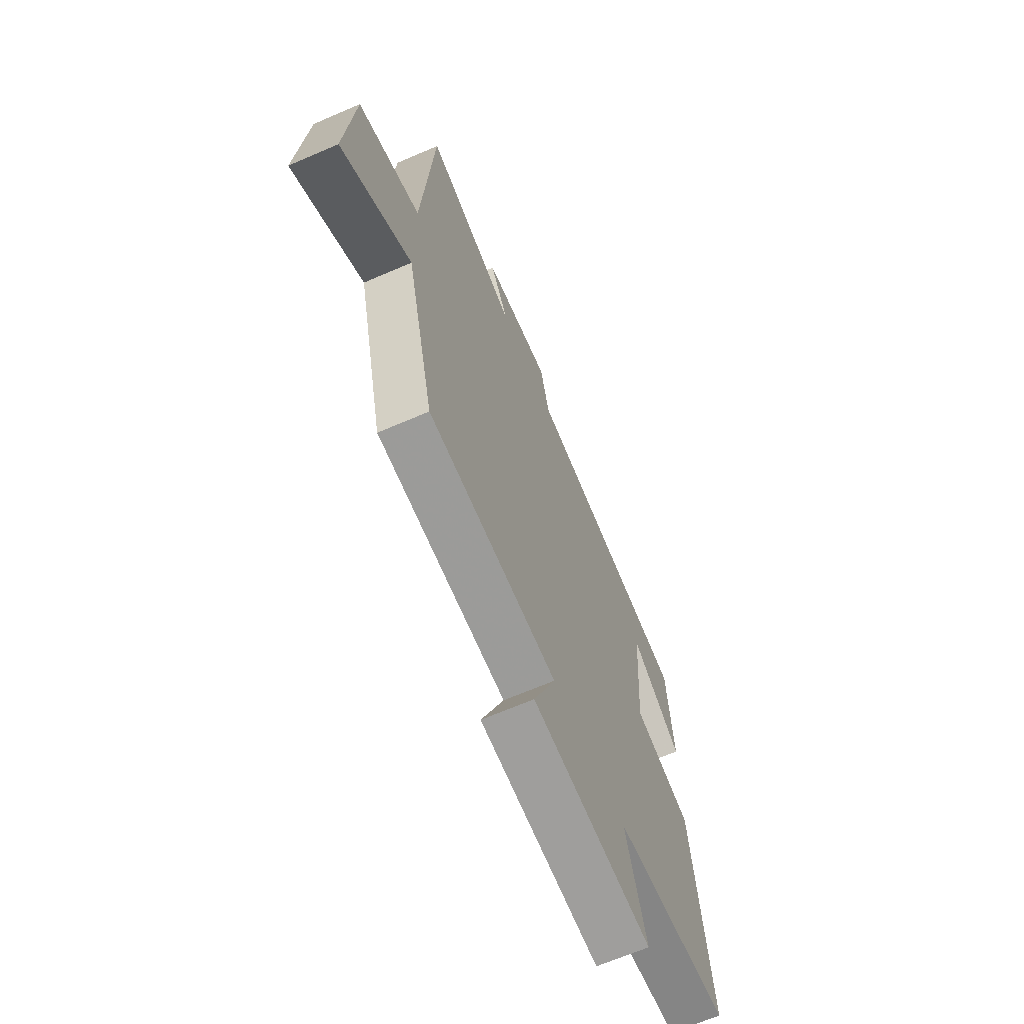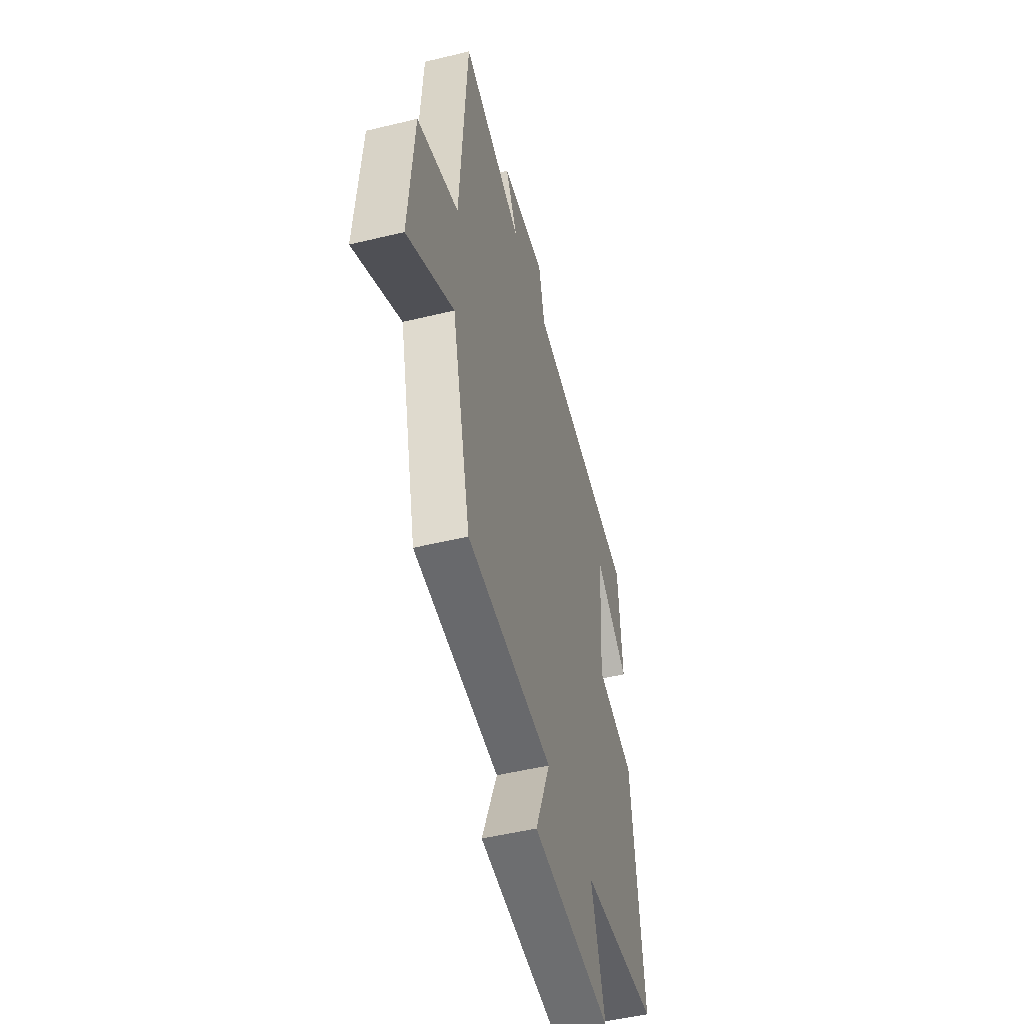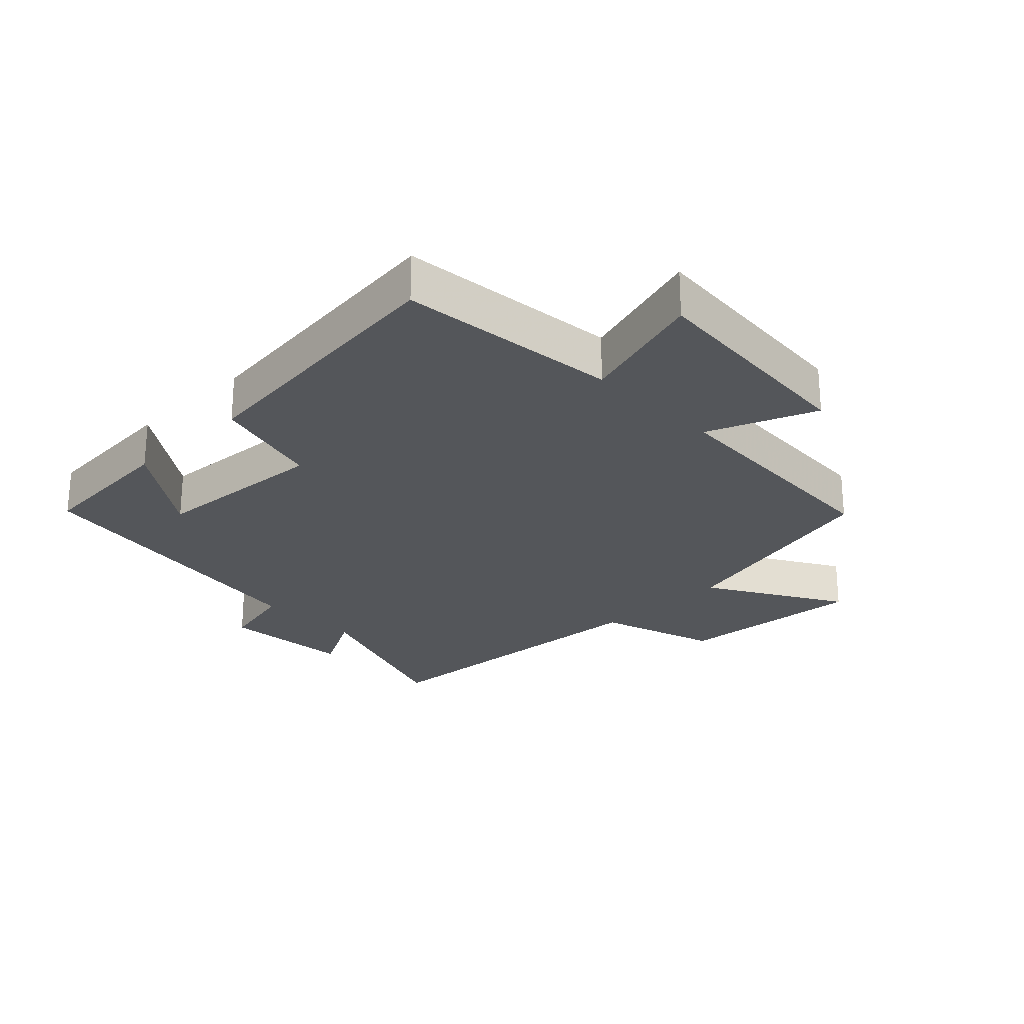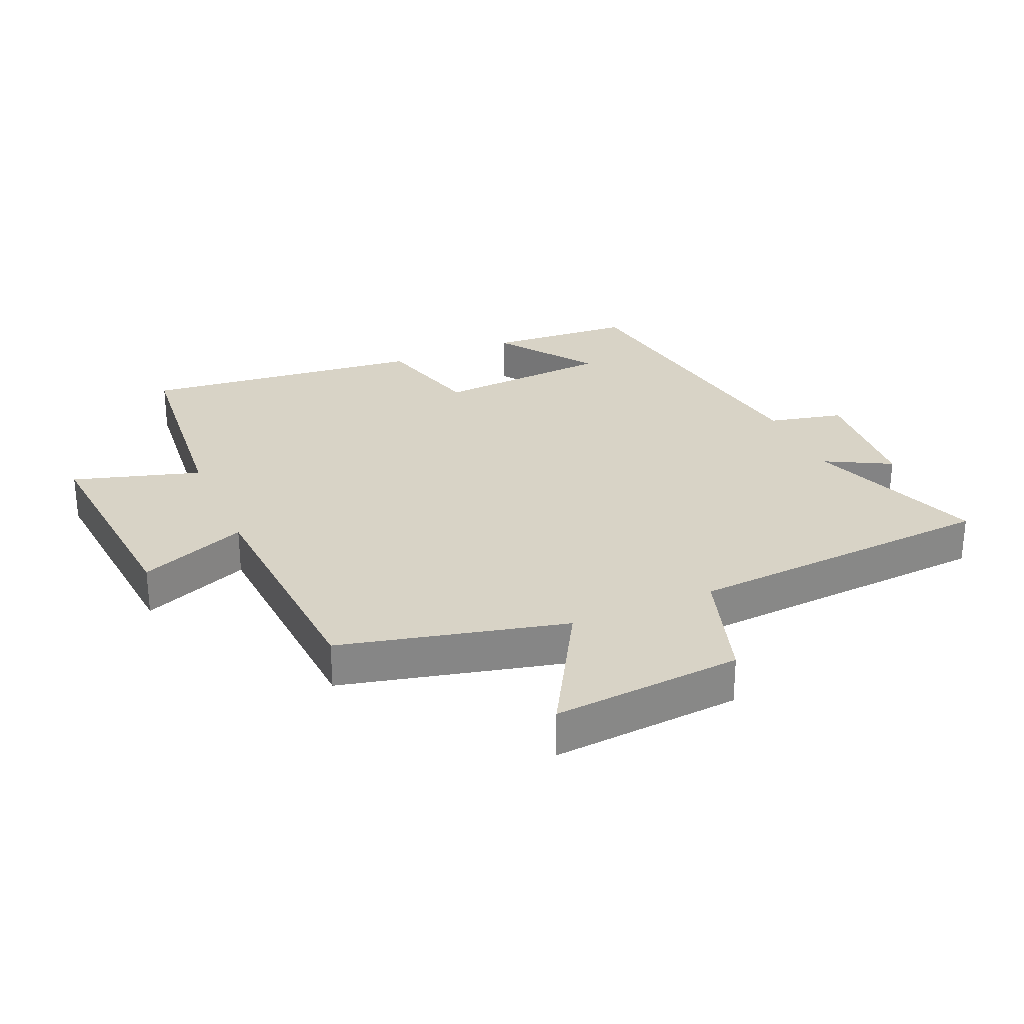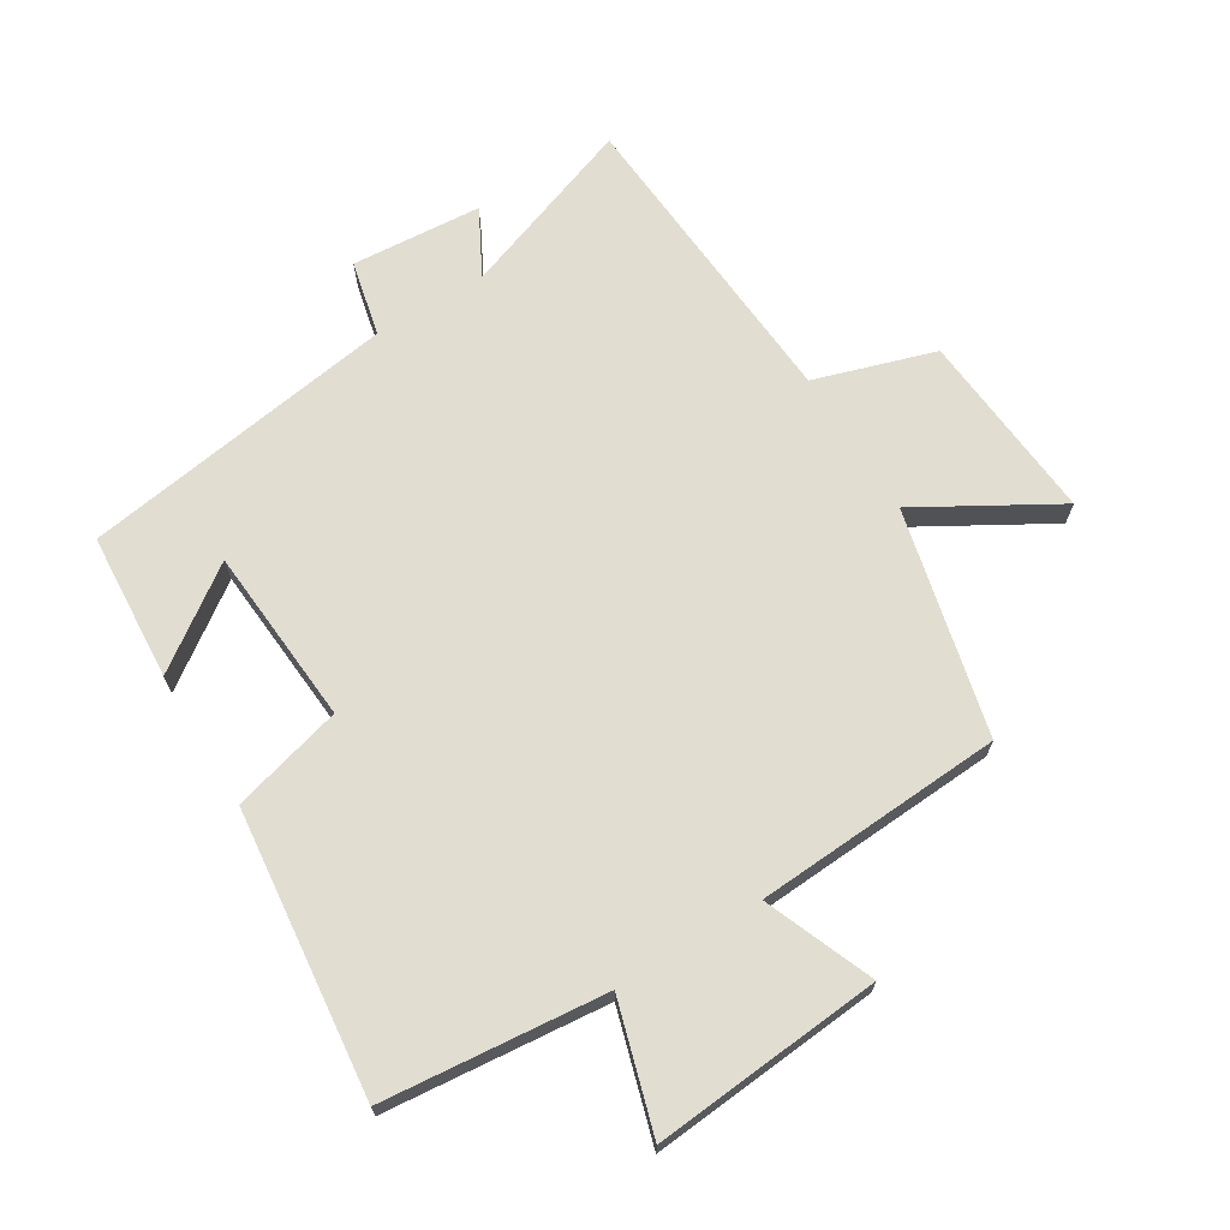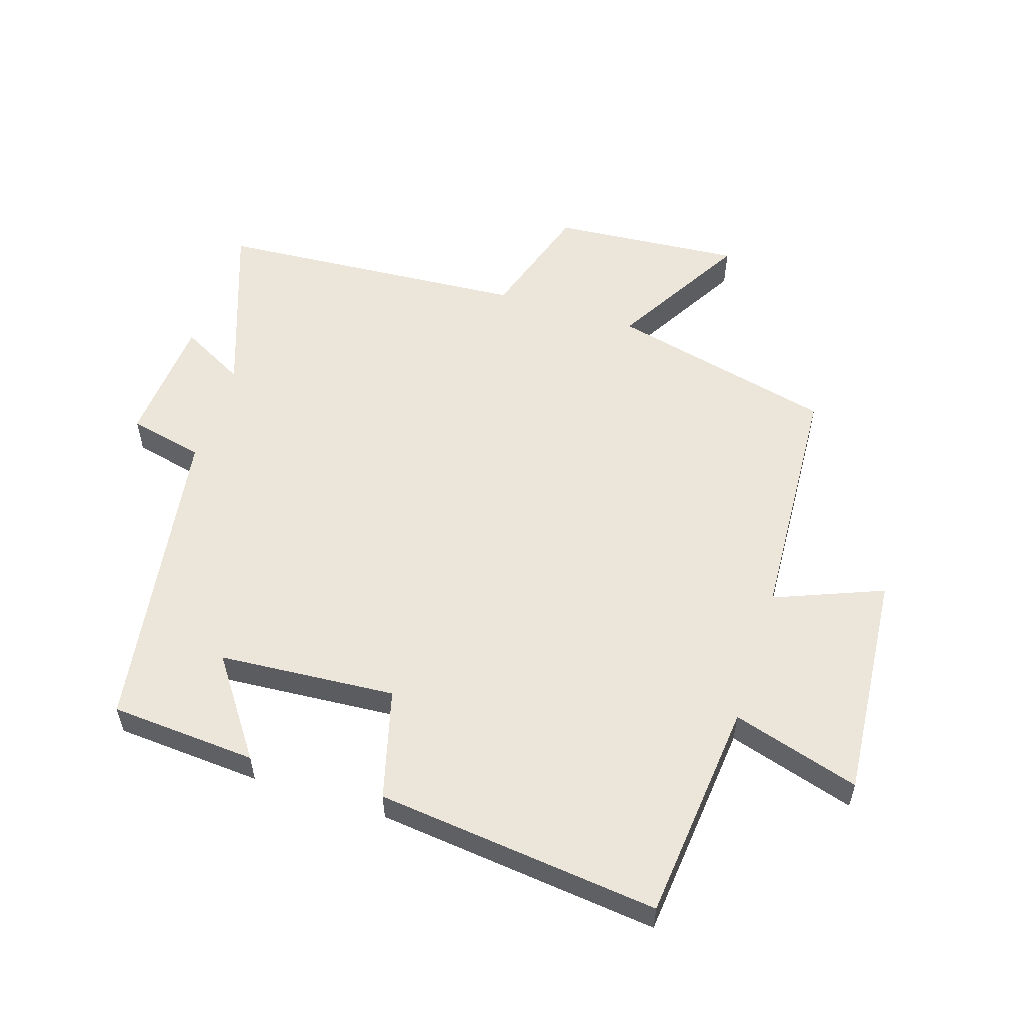
<metadata>
{"format":"obj","ext":"obj","renderer":"f3d","projection":"perspective","resolution":1024,"background":"white","views":[{"elev":-66.8,"azim":-66.6,"up":"+Z"},{"elev":-49.7,"azim":-75.0,"up":"+Z"},{"elev":-25.2,"azim":134.3,"up":"+Y"},{"elev":28.2,"azim":-113.6,"up":"+Y"},{"elev":68.7,"azim":148.3,"up":"+Y"},{"elev":55.7,"azim":107.7,"up":"+Y"}]}
</metadata>
<code>
v -0.415 0.07 -0.478
v -0.5 0.07 -0.125
v -0.712 0.07 -0.249
v -0.688 0.07 0.049
v -0.5 0.07 0.109
v -0.466 0.07 0.599
v -0.187 0.07 0.5
v -0.242 0.07 0.602
v -0.038 0.07 0.618
v -0.011 0.07 0.5
v 0.484 0.07 0.426
v 0.5 0.07 0.196
v 0.347 0.07 0.304
v 0.327 0.07 0.026
v 0.5 0.07 -0.02
v 0.55 0.07 -0.465
v 0.203 0.07 -0.5
v 0.263 0.07 -0.7
v -0.095 0.07 -0.67
v -0.027 0.07 -0.5
v -0.415 0 -0.478
v -0.5 0 -0.125
v -0.712 0 -0.249
v -0.688 0 0.049
v -0.5 0 0.109
v -0.466 0 0.599
v -0.187 0 0.5
v -0.242 0 0.602
v -0.038 0 0.618
v -0.011 0 0.5
v 0.484 0 0.426
v 0.5 0 0.196
v 0.347 0 0.304
v 0.327 0 0.026
v 0.5 0 -0.02
v 0.55 0 -0.465
v 0.203 0 -0.5
v 0.263 0 -0.7
v -0.095 0 -0.67
v -0.027 0 -0.5
f 17 18 19 20
f 20 1 2
f 17 20 2
f 16 17 2
f 15 16 2
f 14 15 2
f 13 14 2
f 11 12 13
f 10 11 13 2
f 7 8 9 10
f 7 10 2 3
f 5 6 7
f 5 7 3
f 3 4 5
f 40 39 38 37
f 22 21 40
f 22 40 37
f 22 37 36
f 22 36 35
f 22 35 34
f 22 34 33
f 33 32 31
f 22 33 31 30
f 30 29 28 27
f 23 22 30 27
f 27 26 25
f 23 27 25
f 25 24 23
f 1 21 22 2
f 2 22 23 3
f 3 23 24 4
f 4 24 25 5
f 5 25 26 6
f 6 26 27 7
f 7 27 28 8
f 8 28 29 9
f 9 29 30 10
f 10 30 31 11
f 11 31 32 12
f 12 32 33 13
f 13 33 34 14
f 14 34 35 15
f 15 35 36 16
f 16 36 37 17
f 17 37 38 18
f 18 38 39 19
f 19 39 40 20
f 20 40 21 1

</code>
